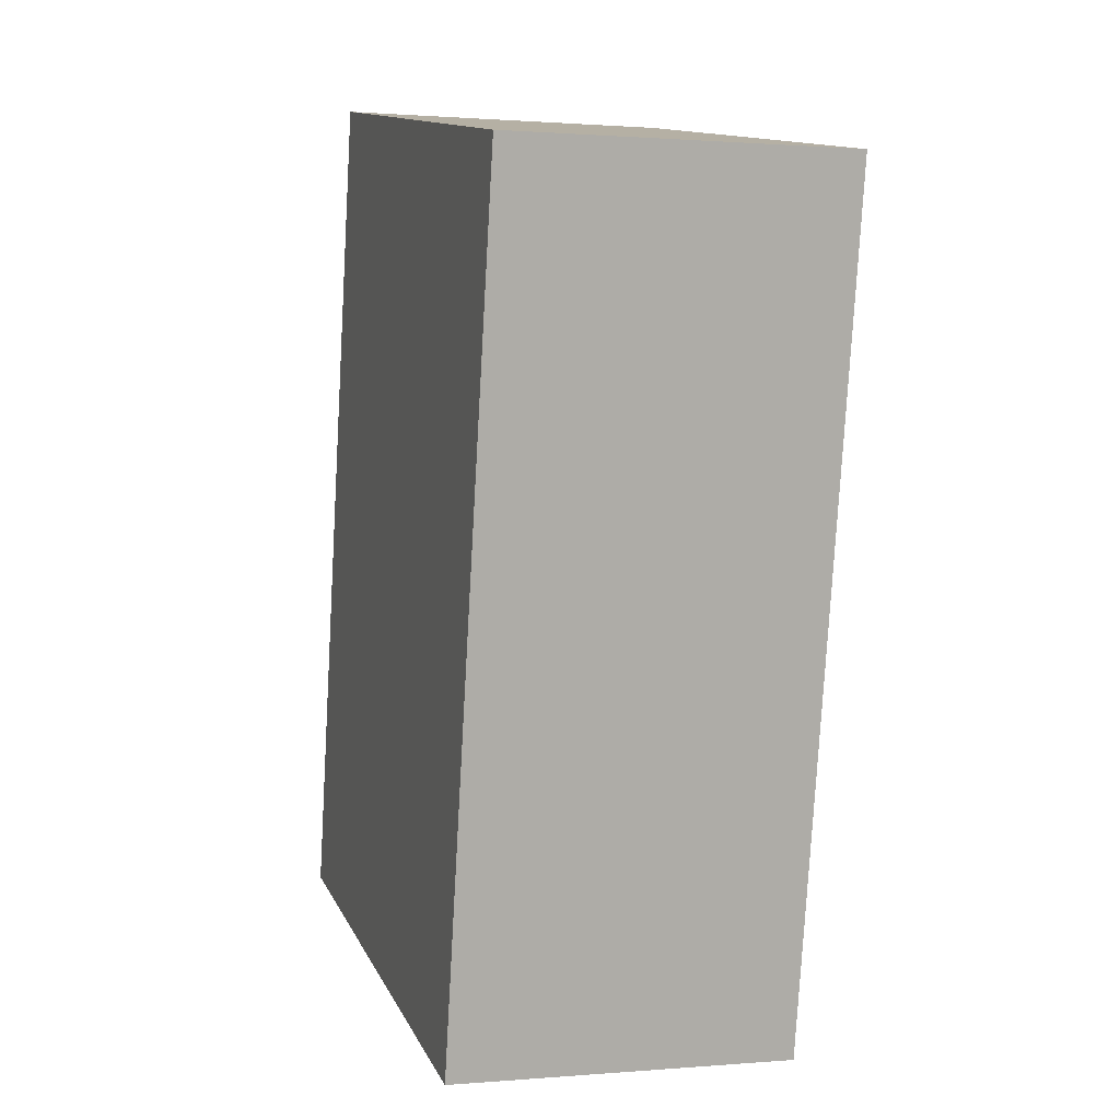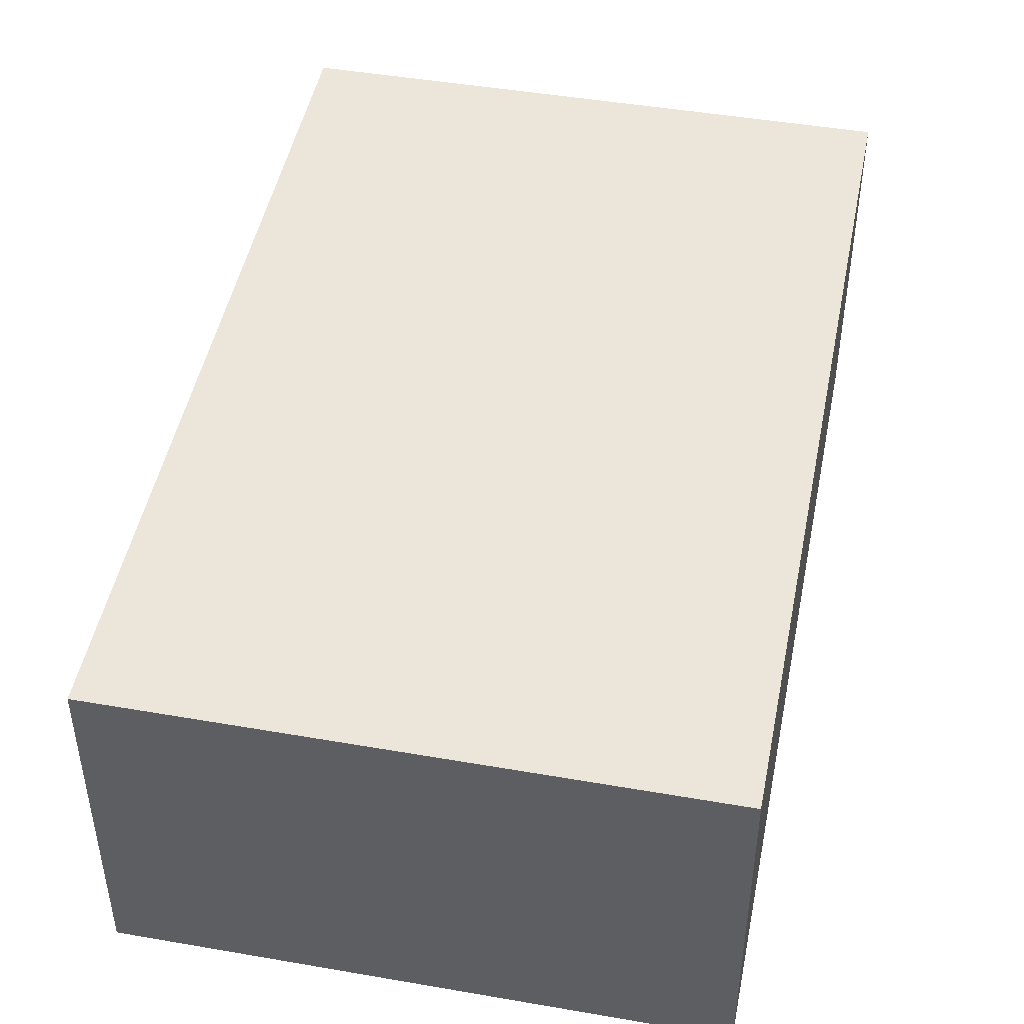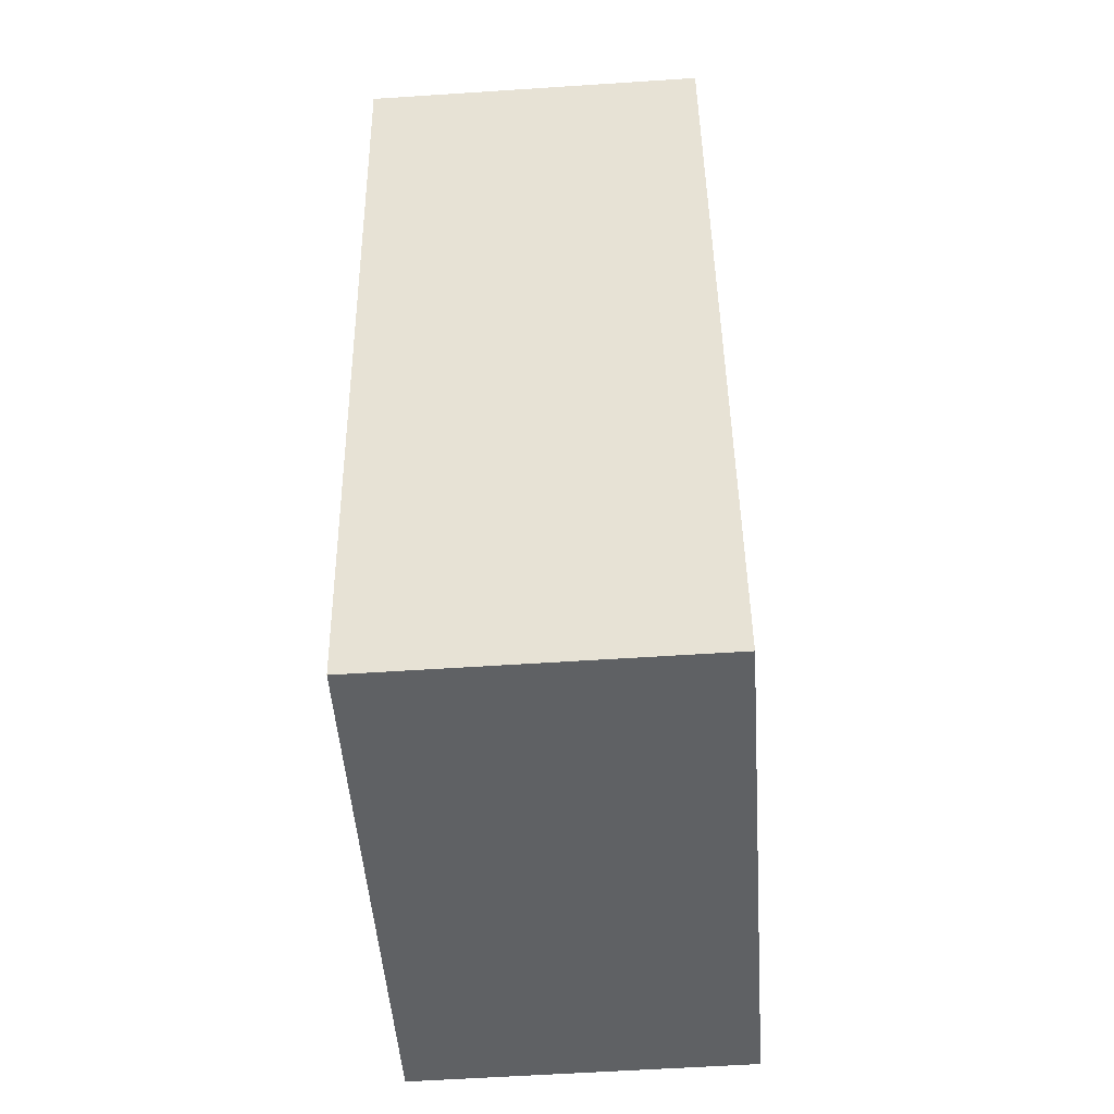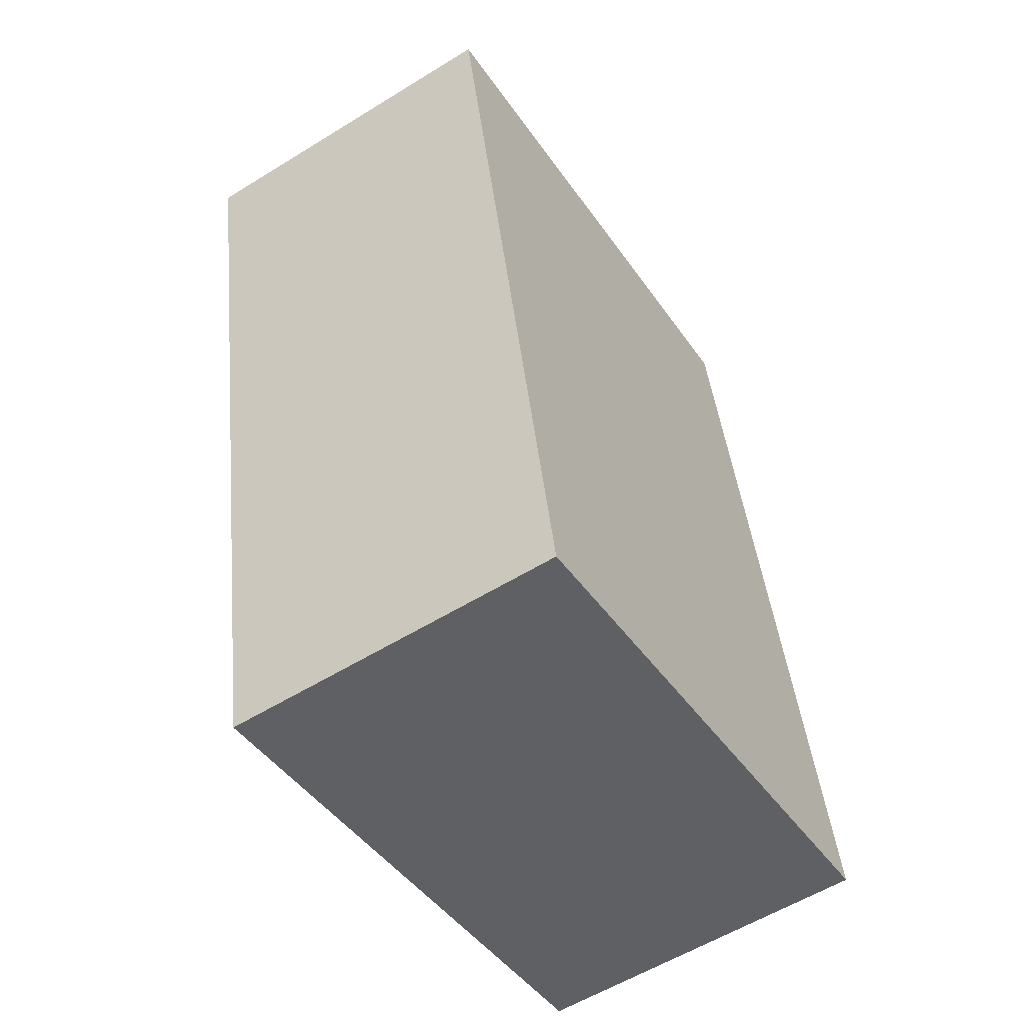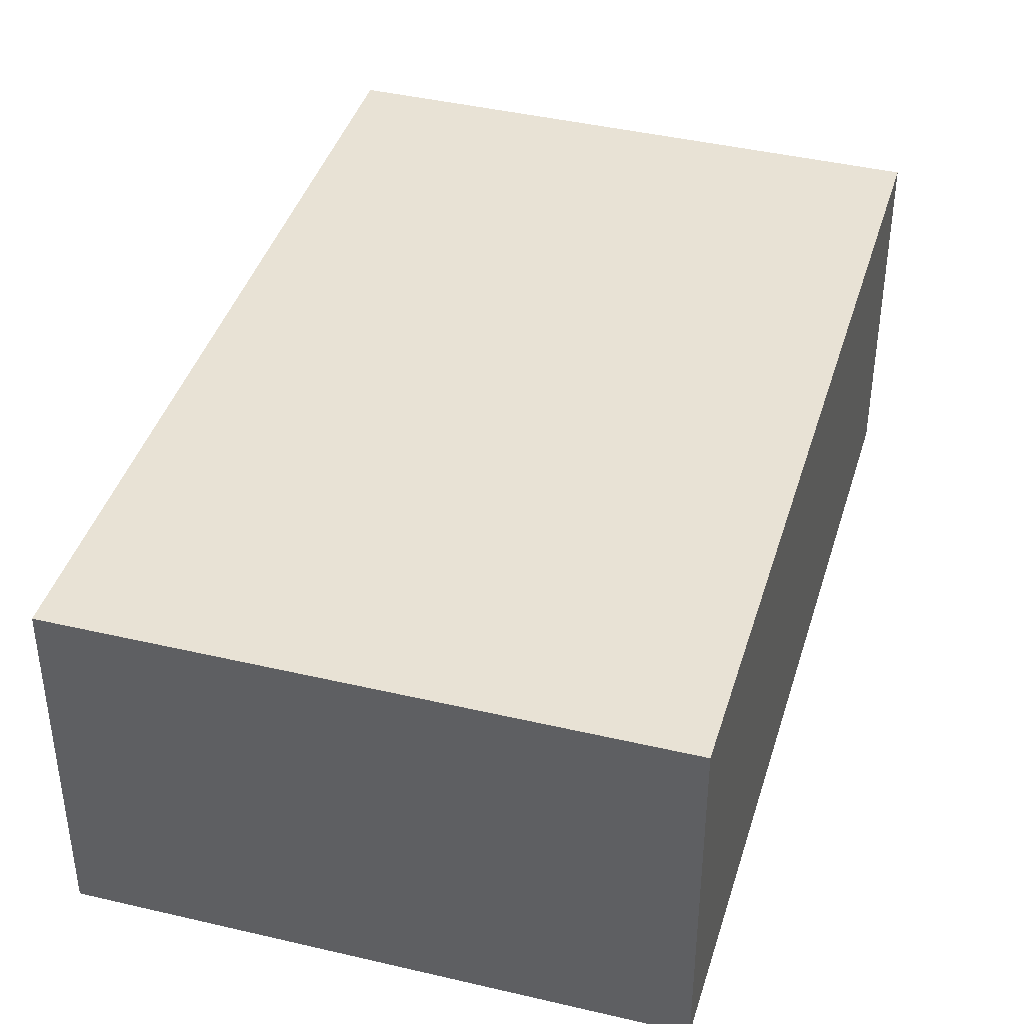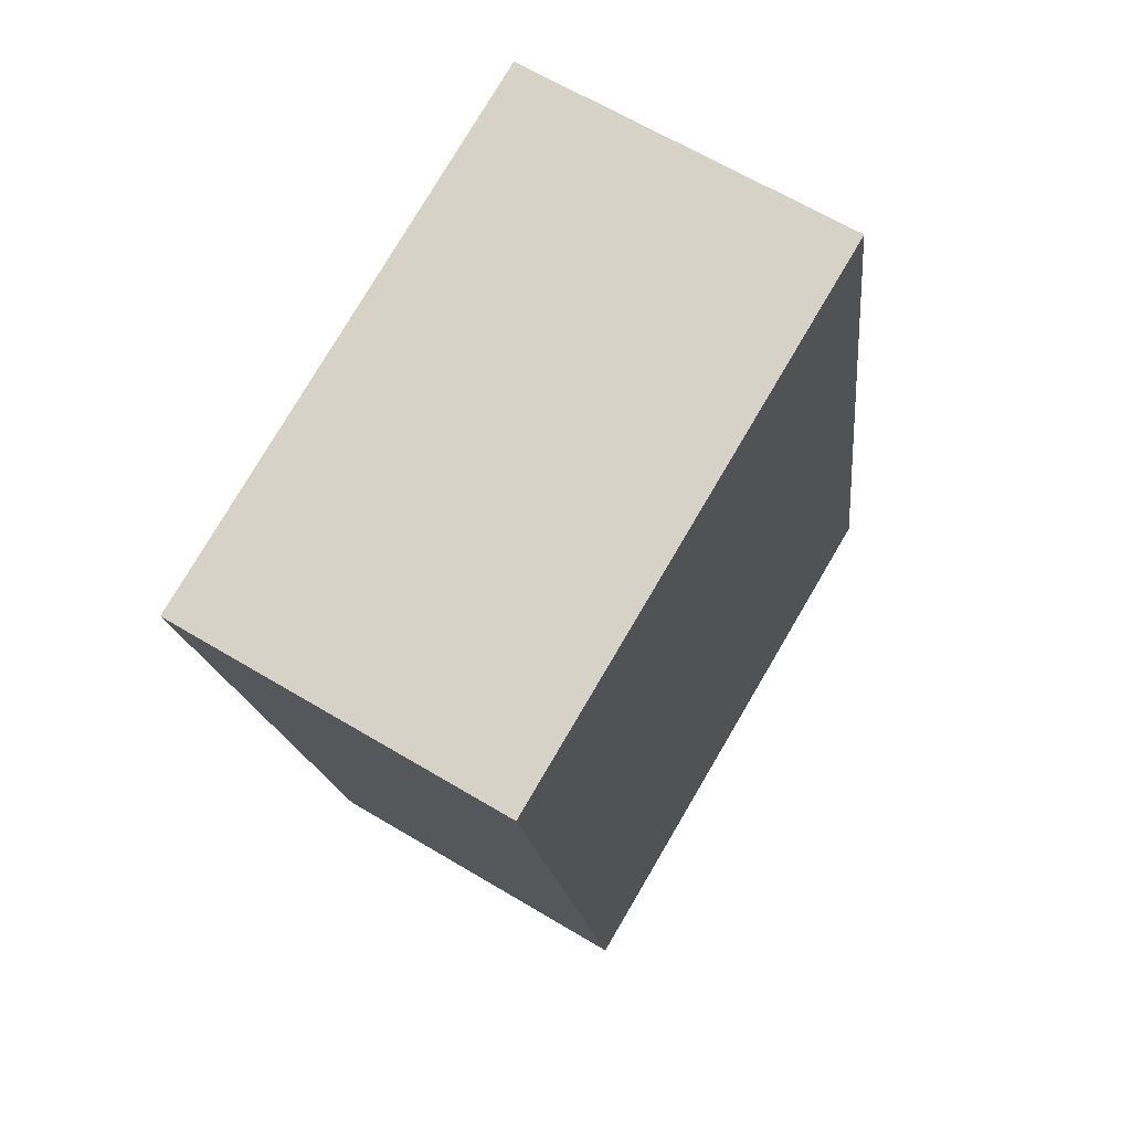
<metadata>
{"format":"obj","ext":"obj","renderer":"f3d","projection":"perspective","resolution":1024,"background":"white","views":[{"elev":0.8,"azim":72.6,"up":"+Z"},{"elev":47.3,"azim":22.1,"up":"+Y"},{"elev":-58.0,"azim":93.9,"up":"+Z"},{"elev":-57.4,"azim":122.7,"up":"+Z"},{"elev":40.9,"azim":-152.7,"up":"+Y"},{"elev":64.7,"azim":121.1,"up":"+Z"}]}
</metadata>
<code>
v  7.747 4.773 -1.546
v  9.783 4.773 10.21
v  10.01 4.773 10.16
v  2.253 4.773 11.66
v  0.681 4.773 3.524
v  0.202 4.773 -0.04
v  0 4.773 2.923e-16
v  2.253 -7.14e-16 11.66
v  9.783 -6.249e-16 10.21
v  10.01 -6.222e-16 10.16
v  7.747 9.467e-17 -1.546
v  0.202 2.449e-18 -0.04
v  0 0 0
v  0.681 -2.158e-16 3.524
g defaultobject
f 1 2 3
f 2 1 4
f 4 1 5
f 5 1 6
f 5 6 7
f 8 2 4
f 2 8 9
f 2 9 3
f 3 9 10
f 10 1 3
f 1 10 11
f 11 6 1
f 6 11 12
f 6 12 7
f 7 12 13
f 5 8 4
f 8 5 14
f 14 5 7
f 14 7 13
f 9 11 10
f 11 9 8
f 11 8 14
f 11 14 12
f 12 14 13

</code>
